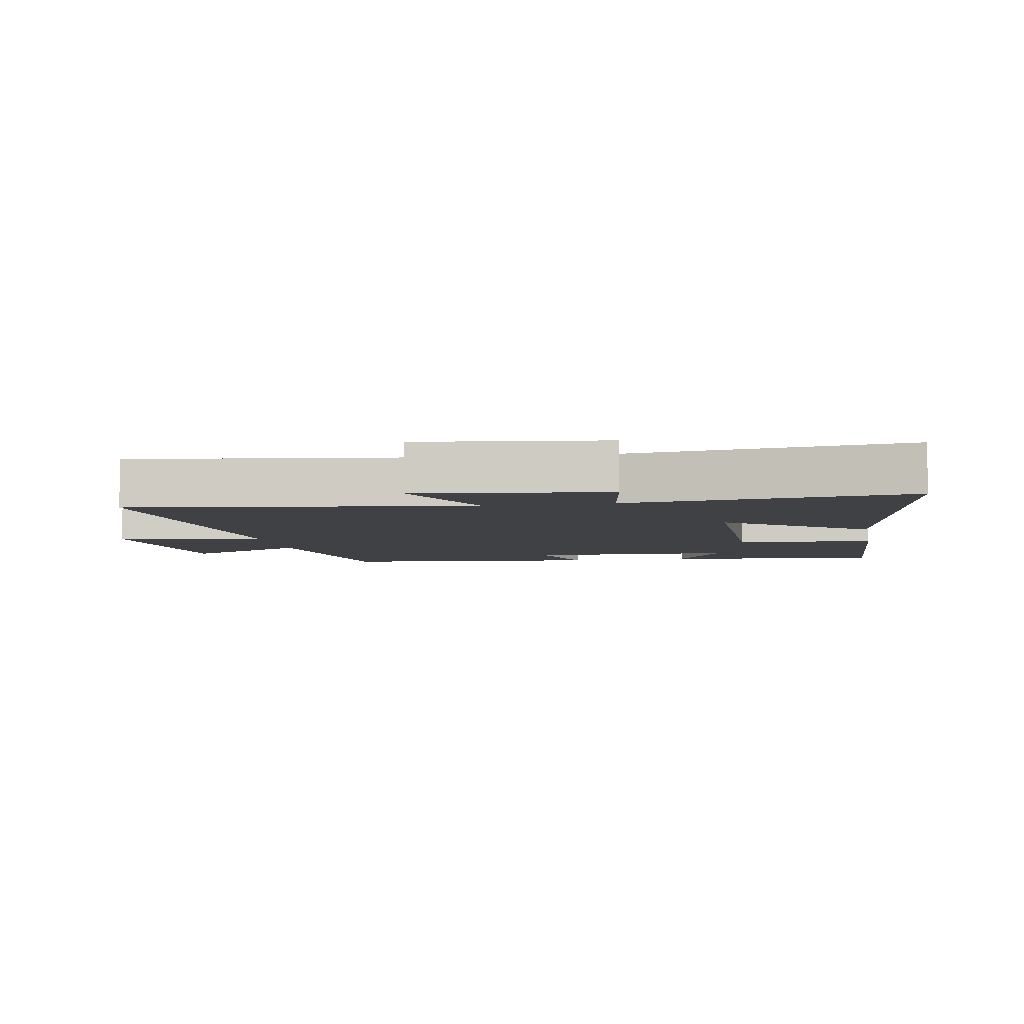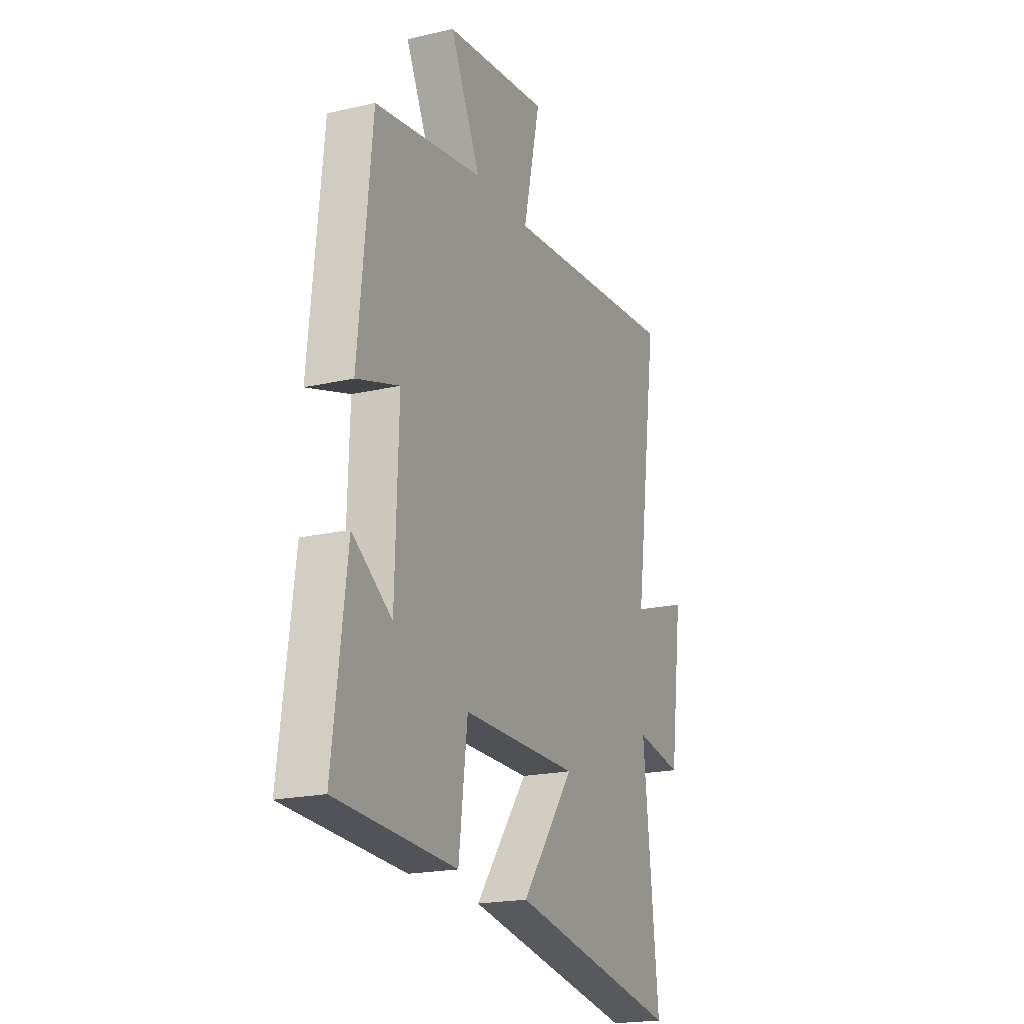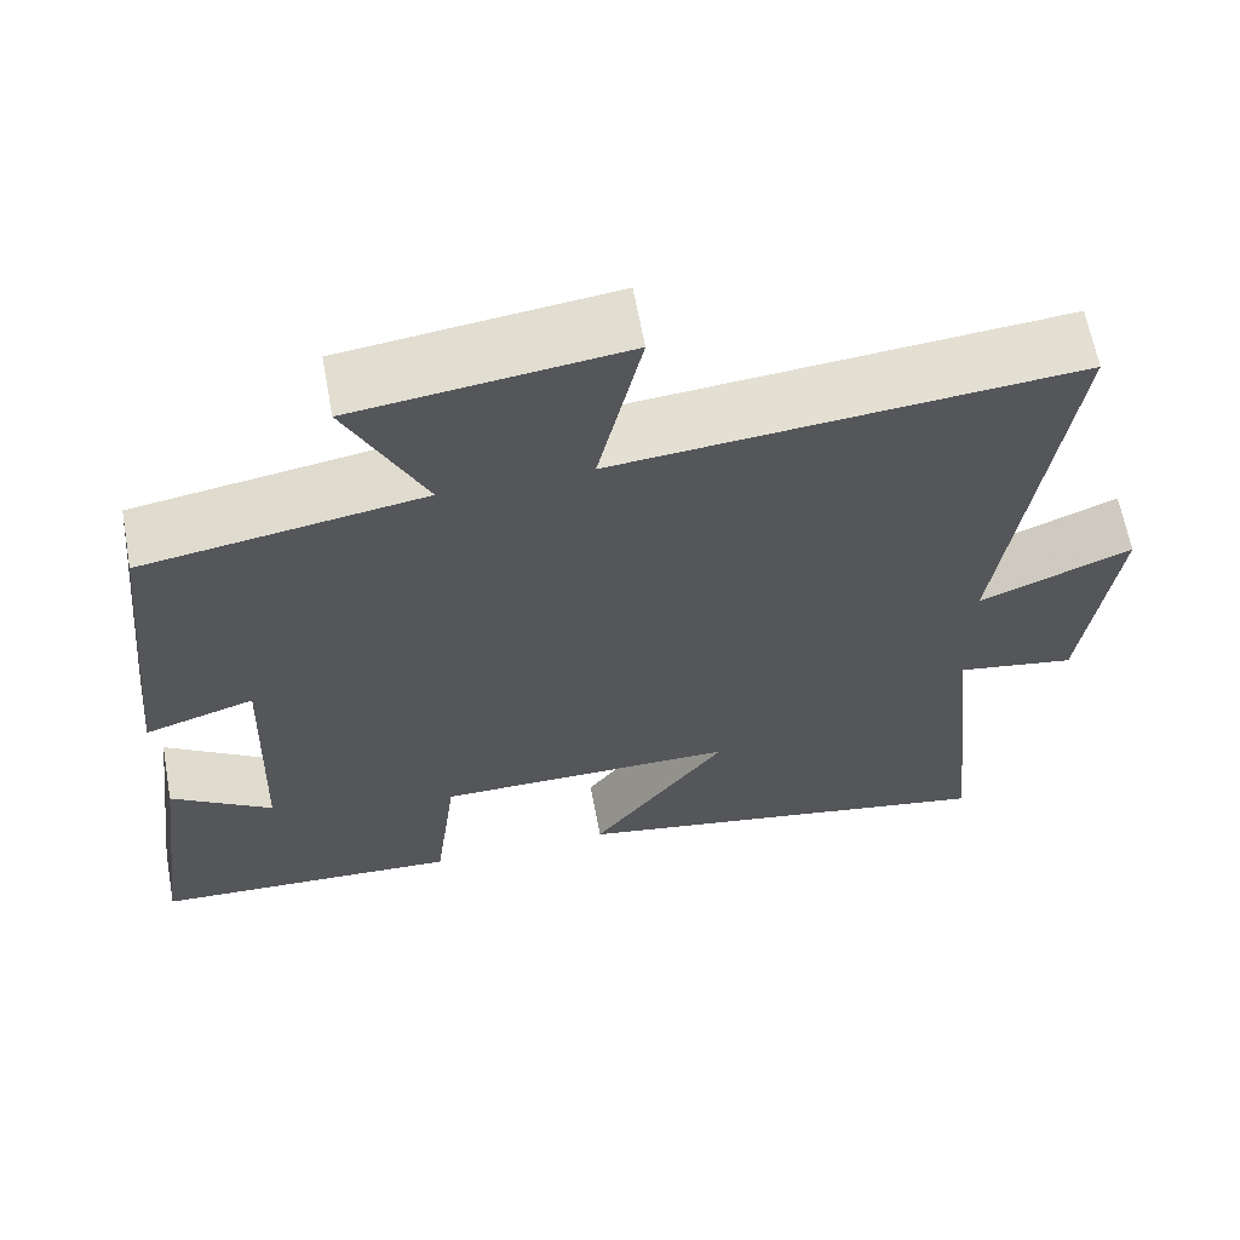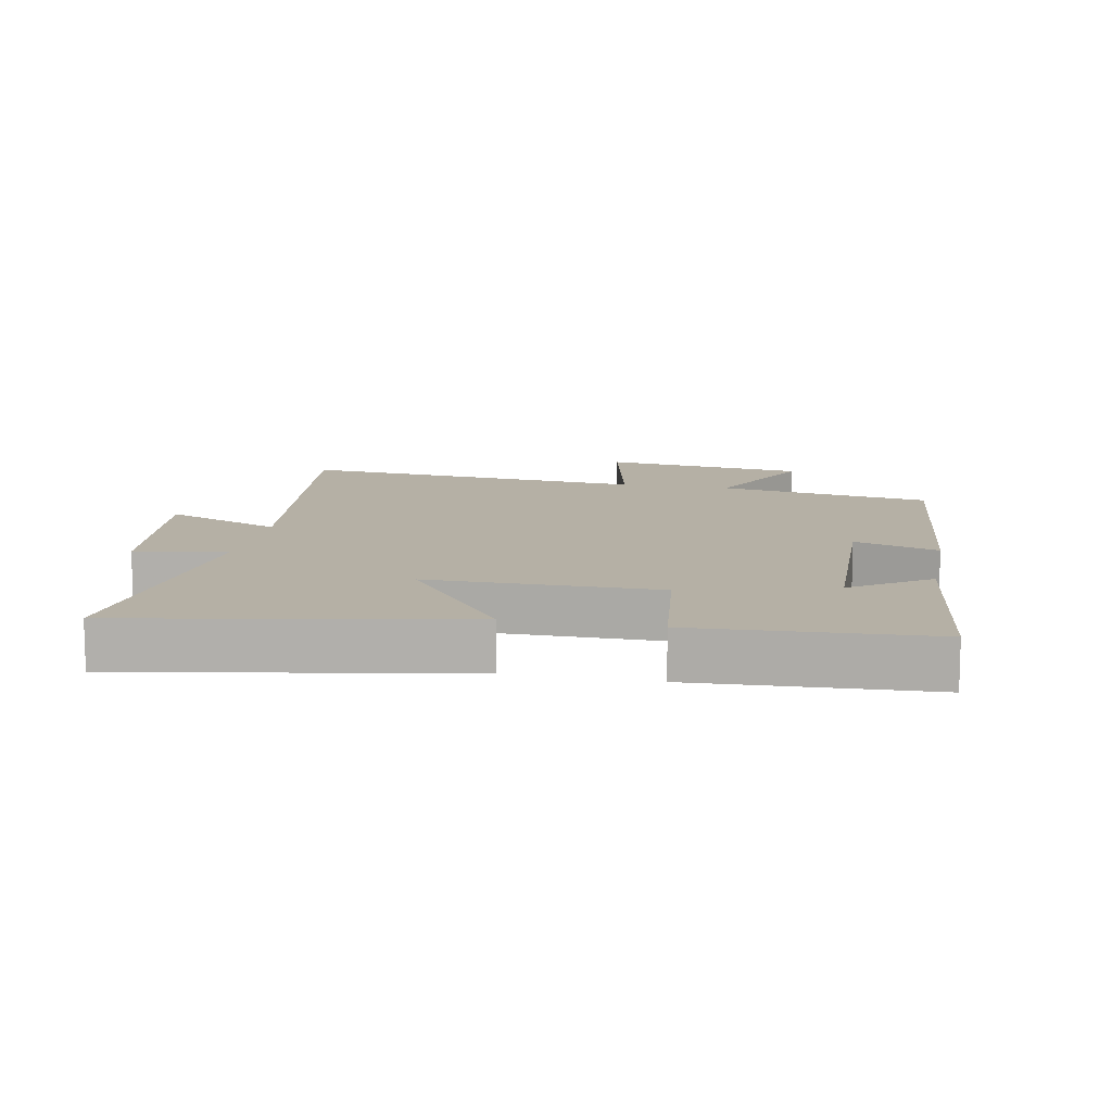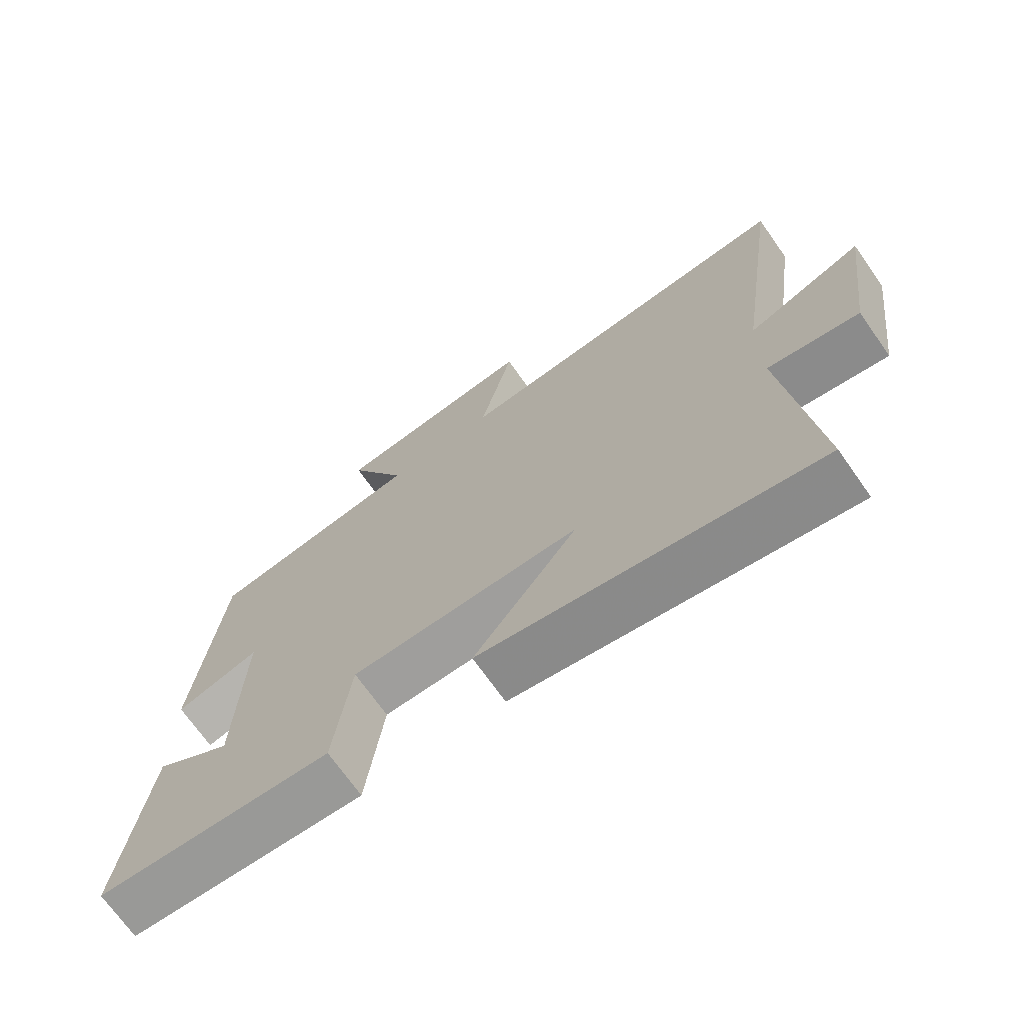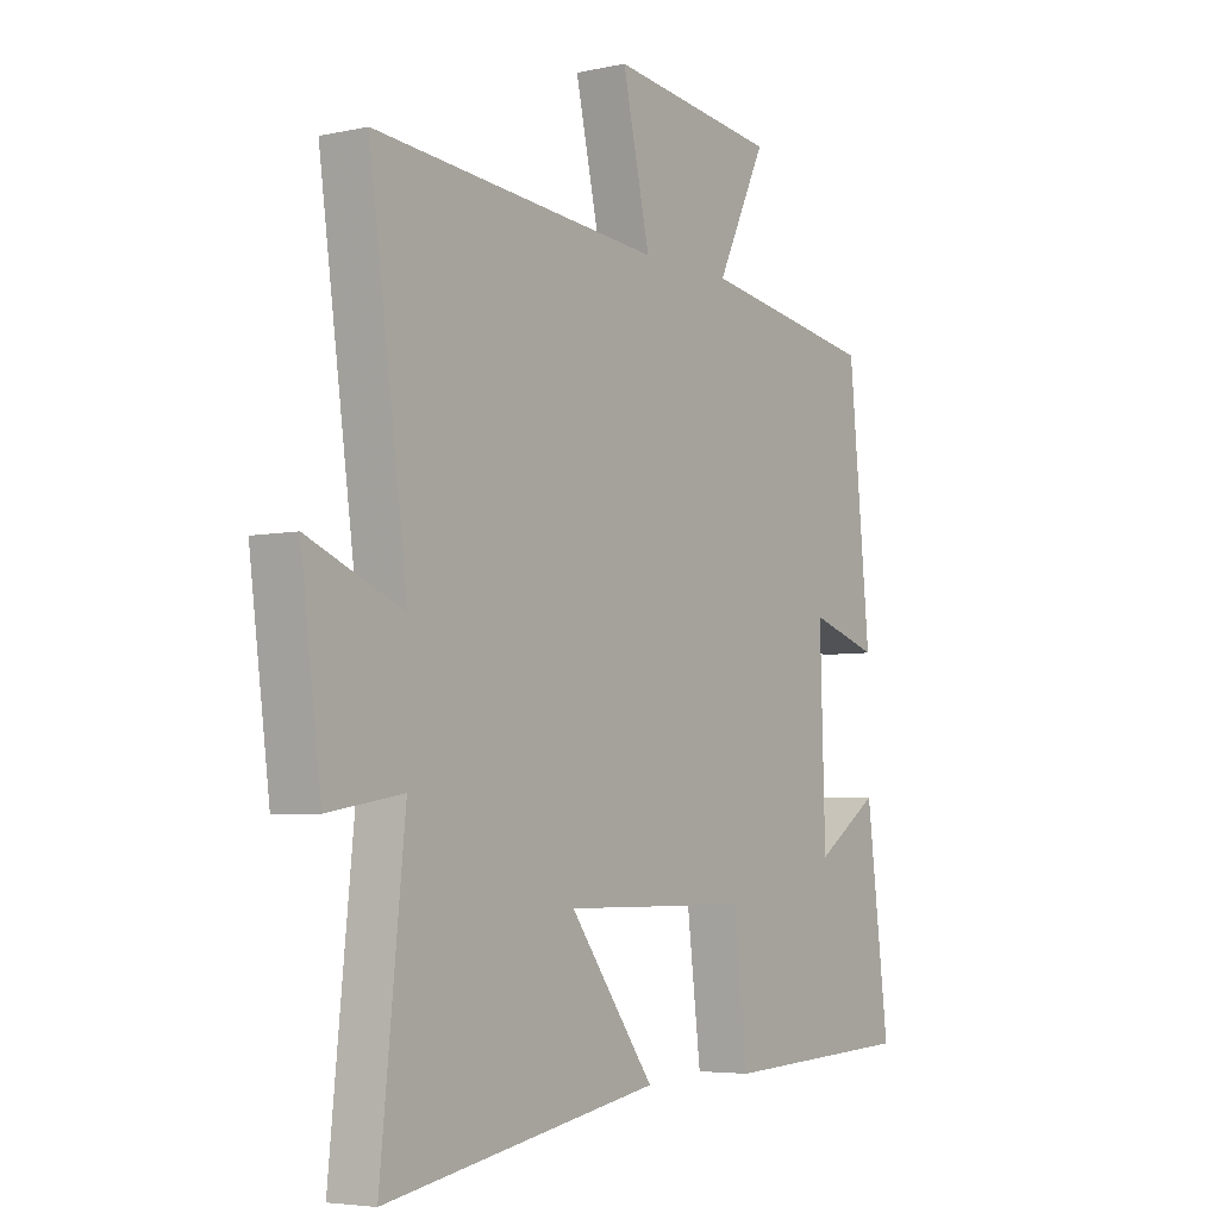
<metadata>
{"format":"obj","ext":"obj","renderer":"f3d","projection":"perspective","resolution":1024,"background":"white","views":[{"elev":-5.8,"azim":100.5,"up":"+Y"},{"elev":-19.9,"azim":-66.7,"up":"+Z"},{"elev":63.5,"azim":-10.4,"up":"+Z"},{"elev":11.7,"azim":-168.9,"up":"+Y"},{"elev":-70.9,"azim":35.2,"up":"+Z"},{"elev":-4.9,"azim":124.5,"up":"+Z"}]}
</metadata>
<code>
v -0.542 0.07 -0.481
v -0.5 0.07 -0.15
v -0.382 0.07 -0.23
v -0.372 0.07 0.086
v -0.5 0.07 0.046
v -0.46 0.07 0.448
v -0.134 0.07 0.5
v -0.225 0.07 0.688
v 0.087 0.07 0.726
v 0.036 0.07 0.5
v 0.572 0.07 0.546
v 0.5 0.07 0.03
v 0.678 0.07 0.102
v 0.64 0.07 -0.186
v 0.5 0.07 -0.162
v 0.545 0.07 -0.593
v 0.034 0.07 -0.5
v 0.192 0.07 -0.289
v -0.158 0.07 -0.289
v -0.184 0.07 -0.5
v -0.542 0 -0.481
v -0.5 0 -0.15
v -0.382 0 -0.23
v -0.372 0 0.086
v -0.5 0 0.046
v -0.46 0 0.448
v -0.134 0 0.5
v -0.225 0 0.688
v 0.087 0 0.726
v 0.036 0 0.5
v 0.572 0 0.546
v 0.5 0 0.03
v 0.678 0 0.102
v 0.64 0 -0.186
v 0.5 0 -0.162
v 0.545 0 -0.593
v 0.034 0 -0.5
v 0.192 0 -0.289
v -0.158 0 -0.289
v -0.184 0 -0.5
f 19 20 1
f 15 16 17 18
f 15 18 19
f 12 13 14 15
f 12 15 19
f 10 11 12 19
f 7 8 9 10
f 4 5 6 7
f 3 4 7 10
f 1 2 3
f 19 1 3
f 3 10 19
f 21 40 39
f 38 37 36 35
f 39 38 35
f 35 34 33 32
f 39 35 32
f 39 32 31 30
f 30 29 28 27
f 27 26 25 24
f 30 27 24 23
f 23 22 21
f 23 21 39
f 39 30 23
f 1 21 22 2
f 2 22 23 3
f 3 23 24 4
f 4 24 25 5
f 5 25 26 6
f 6 26 27 7
f 7 27 28 8
f 8 28 29 9
f 9 29 30 10
f 10 30 31 11
f 11 31 32 12
f 12 32 33 13
f 13 33 34 14
f 14 34 35 15
f 15 35 36 16
f 16 36 37 17
f 17 37 38 18
f 18 38 39 19
f 19 39 40 20
f 20 40 21 1

</code>
